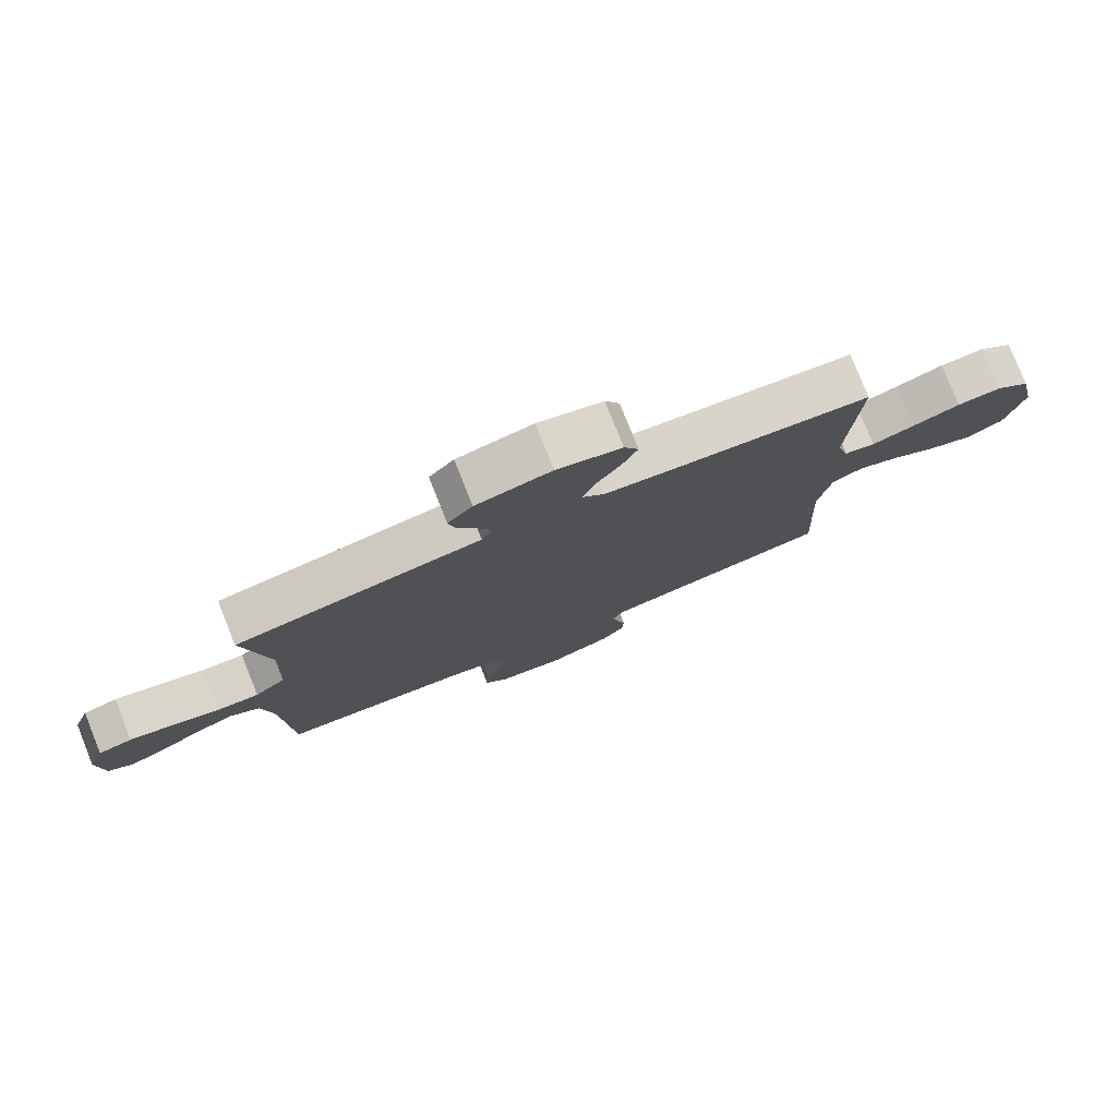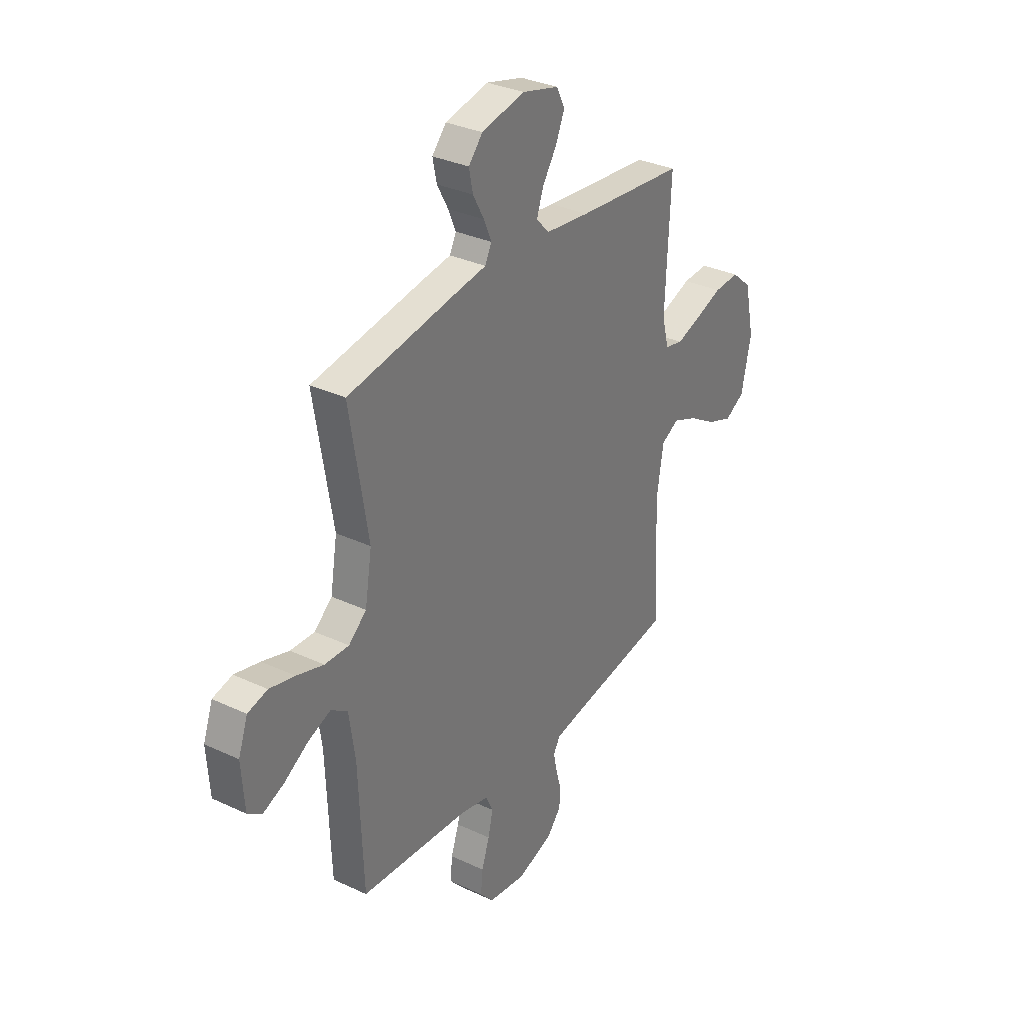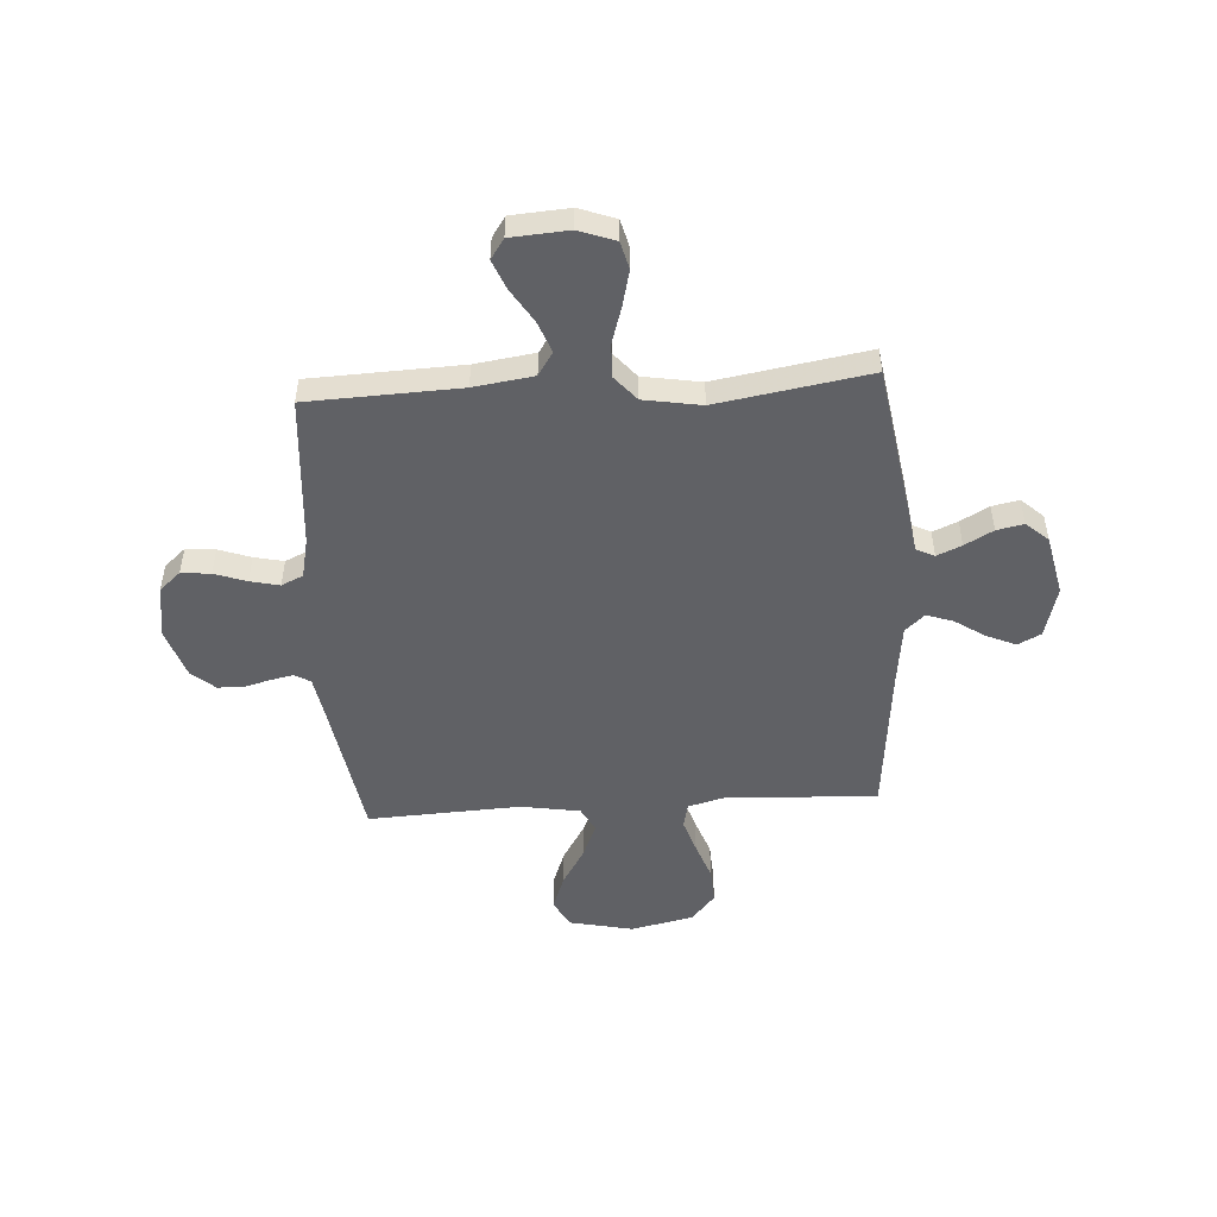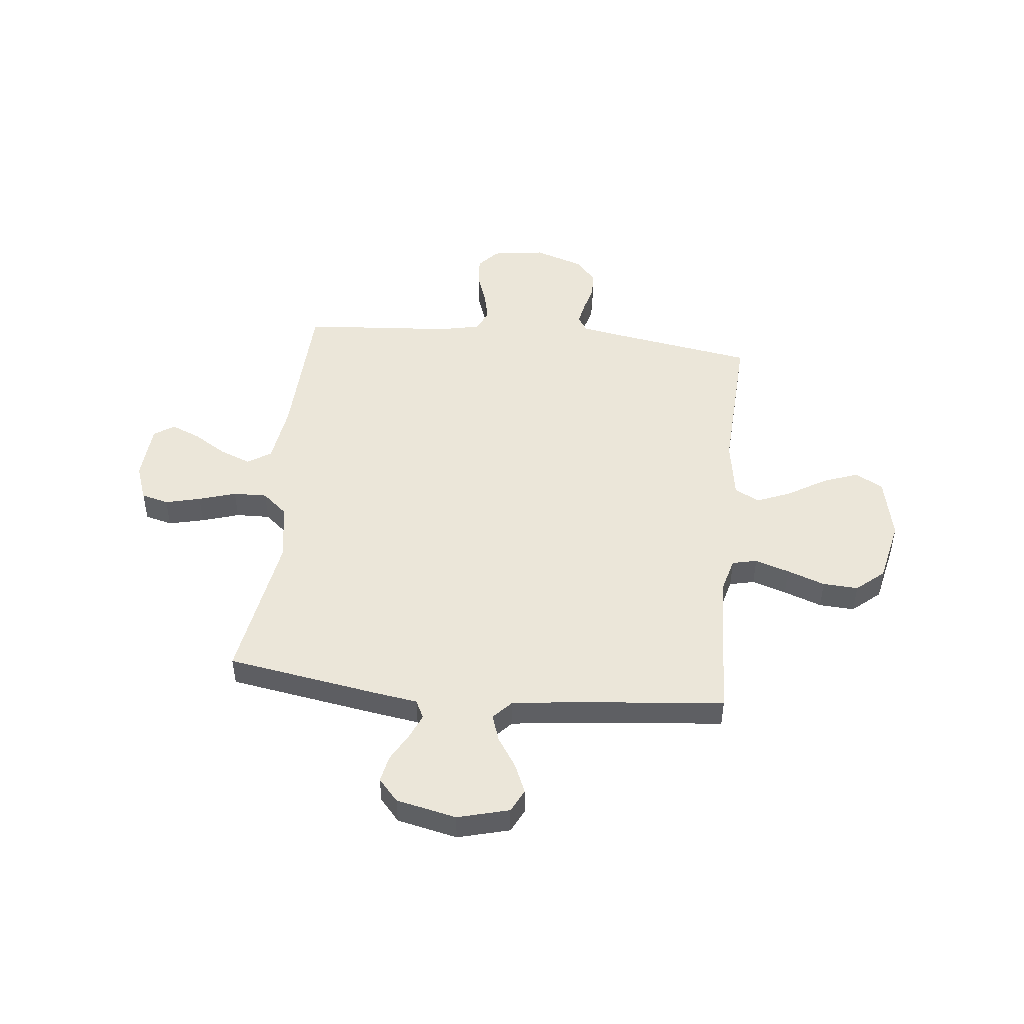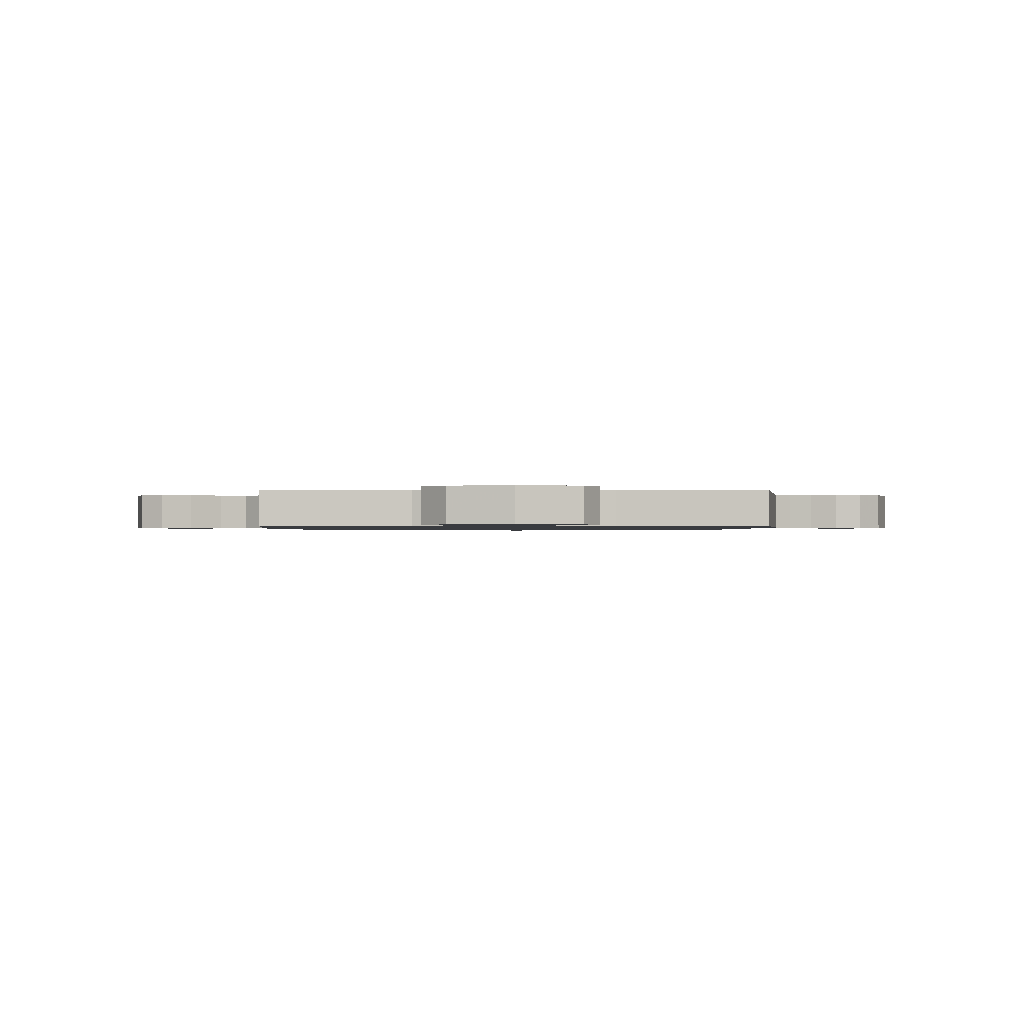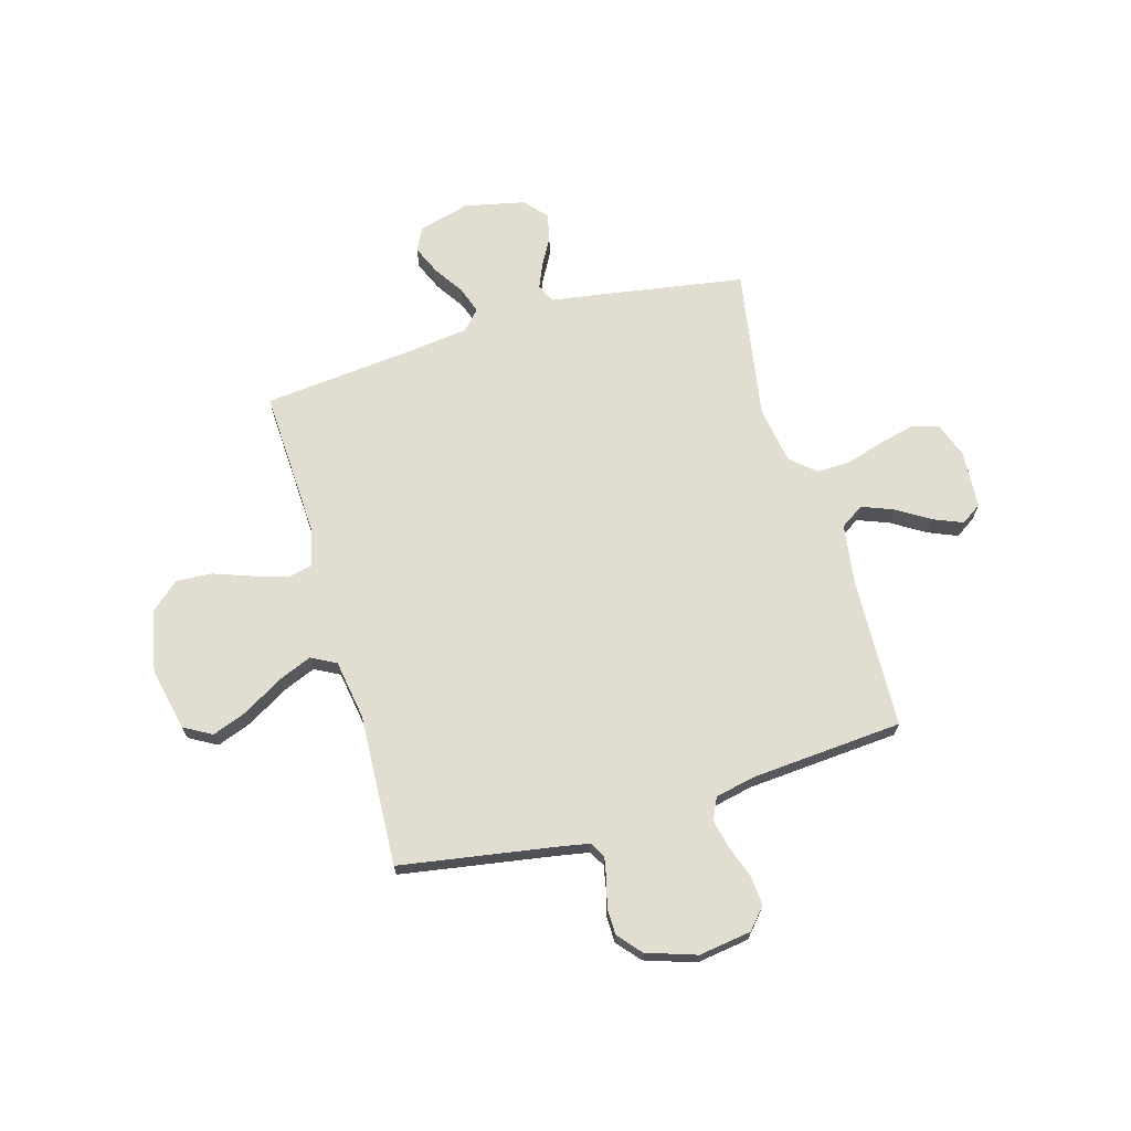
<metadata>
{"format":"obj","ext":"obj","renderer":"f3d","projection":"perspective","resolution":1024,"background":"white","views":[{"elev":78.9,"azim":-21.8,"up":"+Z"},{"elev":32.4,"azim":-56.8,"up":"+Z"},{"elev":-50.1,"azim":-86.4,"up":"+Y"},{"elev":48.2,"azim":6.1,"up":"+Y"},{"elev":-0.9,"azim":89.9,"up":"+Y"},{"elev":68.8,"azim":163.9,"up":"+Y"}]}
</metadata>
<code>
v 0.5 0.07 0.5
v 0.486 0.07 0.2
v 0.505 0.07 0.129
v 0.554 0.07 0.118
v 0.622 0.07 0.14
v 0.697 0.07 0.167
v 0.767 0.07 0.171
v 0.822 0.07 0.124
v 0.849 0.07 0
v 0.822 0.07 -0.125
v 0.767 0.07 -0.156
v 0.697 0.07 -0.13
v 0.621 0.07 -0.084
v 0.553 0.07 -0.056
v 0.504 0.07 -0.082
v 0.485 0.07 -0.2
v 0.5 0.07 -0.5
v 0.2 0.07 -0.549
v 0.134 0.07 -0.561
v 0.116 0.07 -0.592
v 0.125 0.07 -0.637
v 0.139 0.07 -0.688
v 0.138 0.07 -0.74
v 0.099 0.07 -0.786
v 0 0.07 -0.819
v -0.104 0.07 -0.804
v -0.141 0.07 -0.762
v -0.136 0.07 -0.704
v -0.114 0.07 -0.641
v -0.101 0.07 -0.583
v -0.121 0.07 -0.54
v -0.2 0.07 -0.523
v -0.5 0.07 -0.5
v -0.512 0.07 -0.2
v -0.529 0.07 -0.082
v -0.575 0.07 -0.052
v -0.637 0.07 -0.076
v -0.703 0.07 -0.117
v -0.761 0.07 -0.141
v -0.801 0.07 -0.114
v -0.809 0.07 0
v -0.783 0.07 0.072
v -0.729 0.07 0.086
v -0.659 0.07 0.069
v -0.585 0.07 0.046
v -0.518 0.07 0.044
v -0.469 0.07 0.086
v -0.45 0.07 0.2
v -0.5 0.07 0.5
v -0.2 0.07 0.549
v -0.113 0.07 0.562
v -0.095 0.07 0.598
v -0.116 0.07 0.647
v -0.147 0.07 0.703
v -0.158 0.07 0.756
v -0.119 0.07 0.8
v 0 0.07 0.826
v 0.102 0.07 0.799
v 0.125 0.07 0.753
v 0.1 0.07 0.695
v 0.061 0.07 0.636
v 0.043 0.07 0.583
v 0.078 0.07 0.545
v 0.2 0.07 0.53
v 0.5 0 0.5
v 0.486 0 0.2
v 0.505 0 0.129
v 0.554 0 0.118
v 0.622 0 0.14
v 0.697 0 0.167
v 0.767 0 0.171
v 0.822 0 0.124
v 0.849 0 0
v 0.822 0 -0.125
v 0.767 0 -0.156
v 0.697 0 -0.13
v 0.621 0 -0.084
v 0.553 0 -0.056
v 0.504 0 -0.082
v 0.485 0 -0.2
v 0.5 0 -0.5
v 0.2 0 -0.549
v 0.134 0 -0.561
v 0.116 0 -0.592
v 0.125 0 -0.637
v 0.139 0 -0.688
v 0.138 0 -0.74
v 0.099 0 -0.786
v 0 0 -0.819
v -0.104 0 -0.804
v -0.141 0 -0.762
v -0.136 0 -0.704
v -0.114 0 -0.641
v -0.101 0 -0.583
v -0.121 0 -0.54
v -0.2 0 -0.523
v -0.5 0 -0.5
v -0.512 0 -0.2
v -0.529 0 -0.082
v -0.575 0 -0.052
v -0.637 0 -0.076
v -0.703 0 -0.117
v -0.761 0 -0.141
v -0.801 0 -0.114
v -0.809 0 0
v -0.783 0 0.072
v -0.729 0 0.086
v -0.659 0 0.069
v -0.585 0 0.046
v -0.518 0 0.044
v -0.469 0 0.086
v -0.45 0 0.2
v -0.5 0 0.5
v -0.2 0 0.549
v -0.113 0 0.562
v -0.095 0 0.598
v -0.116 0 0.647
v -0.147 0 0.703
v -0.158 0 0.756
v -0.119 0 0.8
v 0 0 0.826
v 0.102 0 0.799
v 0.125 0 0.753
v 0.1 0 0.695
v 0.061 0 0.636
v 0.043 0 0.583
v 0.078 0 0.545
v 0.2 0 0.53
f 59 60 61
f 58 59 61
f 57 58 61
f 56 57 61
f 55 56 61
f 54 55 61
f 53 54 61
f 52 53 61 62
f 51 52 62 63
f 51 63 64
f 50 51 64
f 49 50 64
f 48 49 64
f 43 44 45
f 42 43 45
f 41 42 45
f 40 41 45
f 39 40 45
f 38 39 45
f 37 38 45
f 36 37 45 46
f 35 36 46 47
f 32 33 34
f 34 35 47
f 32 34 47
f 31 32 47
f 27 28 29
f 26 27 29
f 25 26 29
f 24 25 29
f 23 24 29
f 22 23 29
f 21 22 29
f 20 21 29 30
f 19 20 30 31
f 16 17 18
f 47 48 64
f 31 47 64
f 19 31 64
f 18 19 64
f 16 18 64
f 15 16 64
f 11 12 13
f 10 11 13
f 9 10 13
f 8 9 13
f 7 8 13
f 6 7 13
f 5 6 13
f 64 1 2
f 64 2 3
f 15 64 3
f 14 15 3
f 4 5 13 14
f 3 4 14
f 125 124 123
f 125 123 122
f 125 122 121
f 125 121 120
f 125 120 119
f 125 119 118
f 125 118 117
f 126 125 117 116
f 127 126 116 115
f 128 127 115
f 128 115 114
f 128 114 113
f 128 113 112
f 109 108 107
f 109 107 106
f 109 106 105
f 109 105 104
f 109 104 103
f 109 103 102
f 109 102 101
f 110 109 101 100
f 111 110 100 99
f 98 97 96
f 111 99 98
f 111 98 96
f 111 96 95
f 93 92 91
f 93 91 90
f 93 90 89
f 93 89 88
f 93 88 87
f 93 87 86
f 93 86 85
f 94 93 85 84
f 95 94 84 83
f 82 81 80
f 128 112 111
f 128 111 95
f 128 95 83
f 128 83 82
f 128 82 80
f 128 80 79
f 77 76 75
f 77 75 74
f 77 74 73
f 77 73 72
f 77 72 71
f 77 71 70
f 77 70 69
f 66 65 128
f 67 66 128
f 67 128 79
f 67 79 78
f 78 77 69 68
f 78 68 67
f 1 65 66 2
f 2 66 67 3
f 3 67 68 4
f 4 68 69 5
f 5 69 70 6
f 6 70 71 7
f 7 71 72 8
f 8 72 73 9
f 9 73 74 10
f 10 74 75 11
f 11 75 76 12
f 12 76 77 13
f 13 77 78 14
f 14 78 79 15
f 15 79 80 16
f 16 80 81 17
f 17 81 82 18
f 18 82 83 19
f 19 83 84 20
f 20 84 85 21
f 21 85 86 22
f 22 86 87 23
f 23 87 88 24
f 24 88 89 25
f 25 89 90 26
f 26 90 91 27
f 27 91 92 28
f 28 92 93 29
f 29 93 94 30
f 30 94 95 31
f 31 95 96 32
f 32 96 97 33
f 33 97 98 34
f 34 98 99 35
f 35 99 100 36
f 36 100 101 37
f 37 101 102 38
f 38 102 103 39
f 39 103 104 40
f 40 104 105 41
f 41 105 106 42
f 42 106 107 43
f 43 107 108 44
f 44 108 109 45
f 45 109 110 46
f 46 110 111 47
f 47 111 112 48
f 48 112 113 49
f 49 113 114 50
f 50 114 115 51
f 51 115 116 52
f 52 116 117 53
f 53 117 118 54
f 54 118 119 55
f 55 119 120 56
f 56 120 121 57
f 57 121 122 58
f 58 122 123 59
f 59 123 124 60
f 60 124 125 61
f 61 125 126 62
f 62 126 127 63
f 63 127 128 64
f 64 128 65 1

</code>
